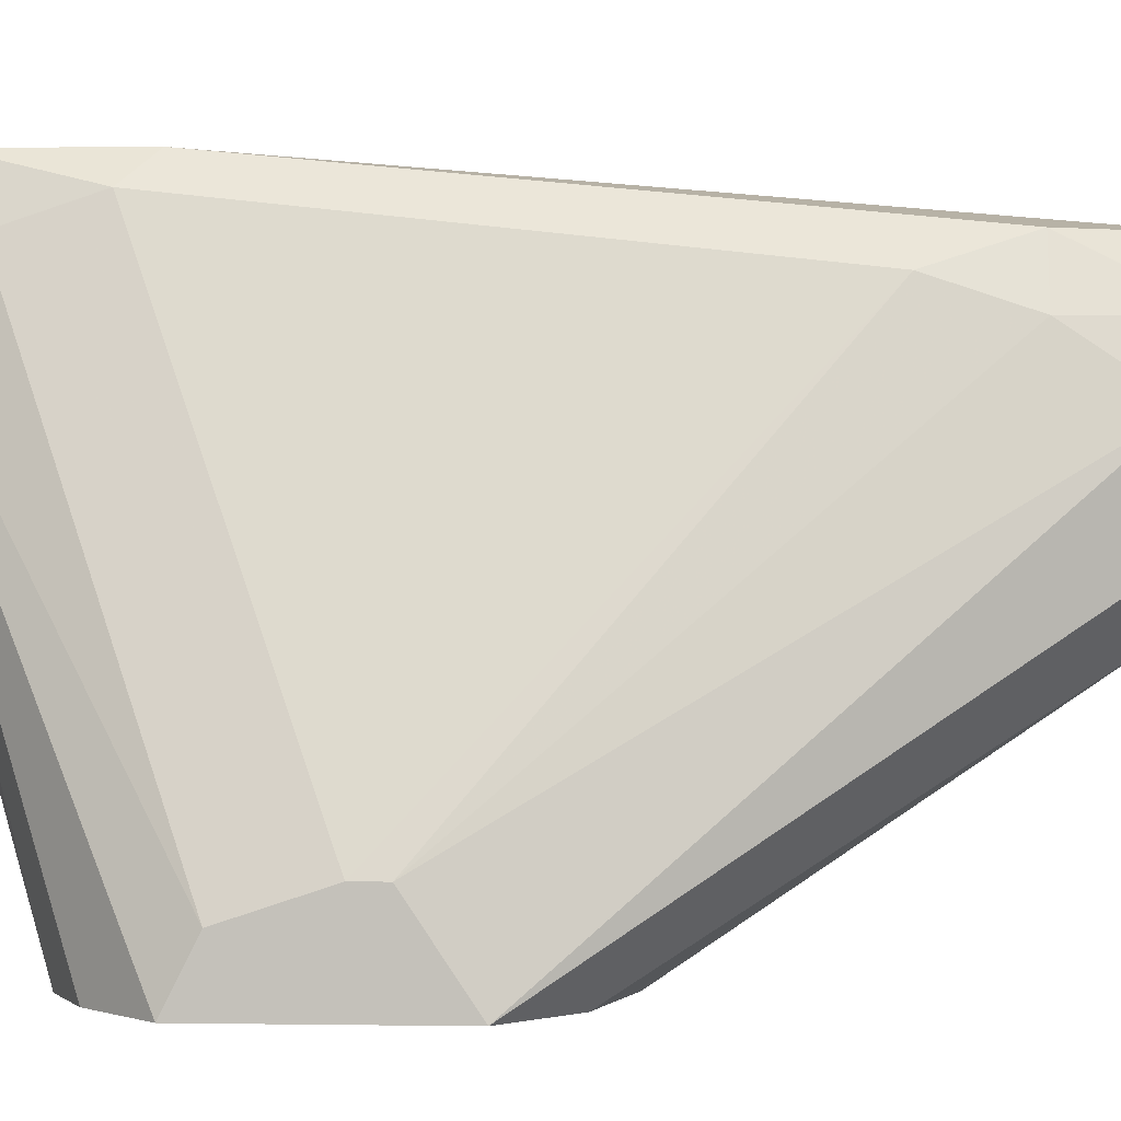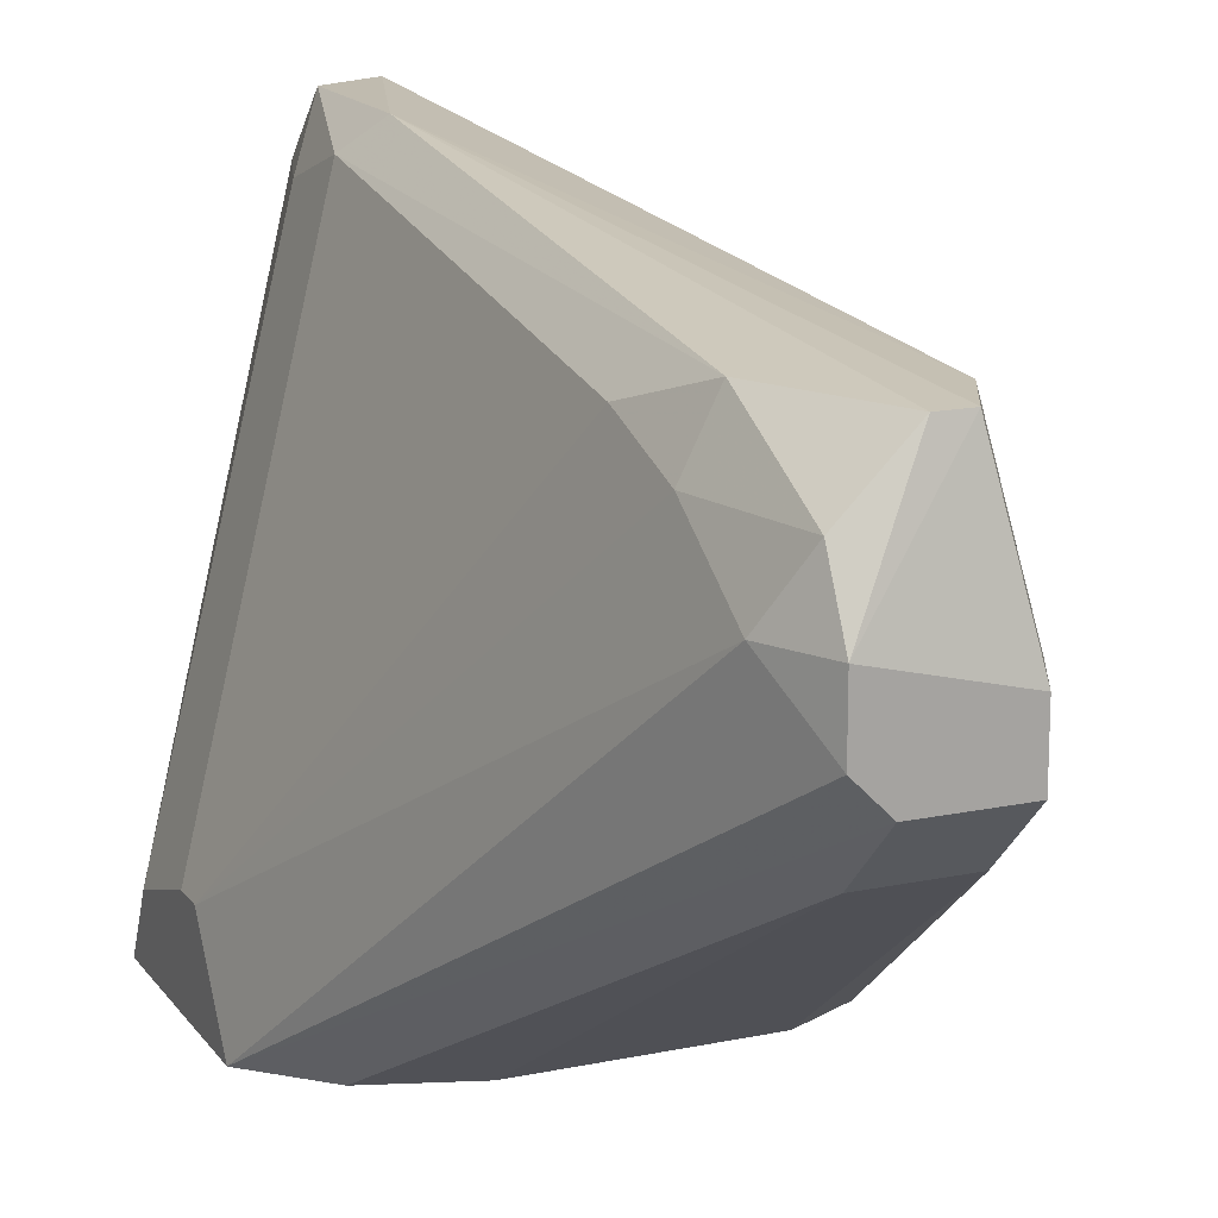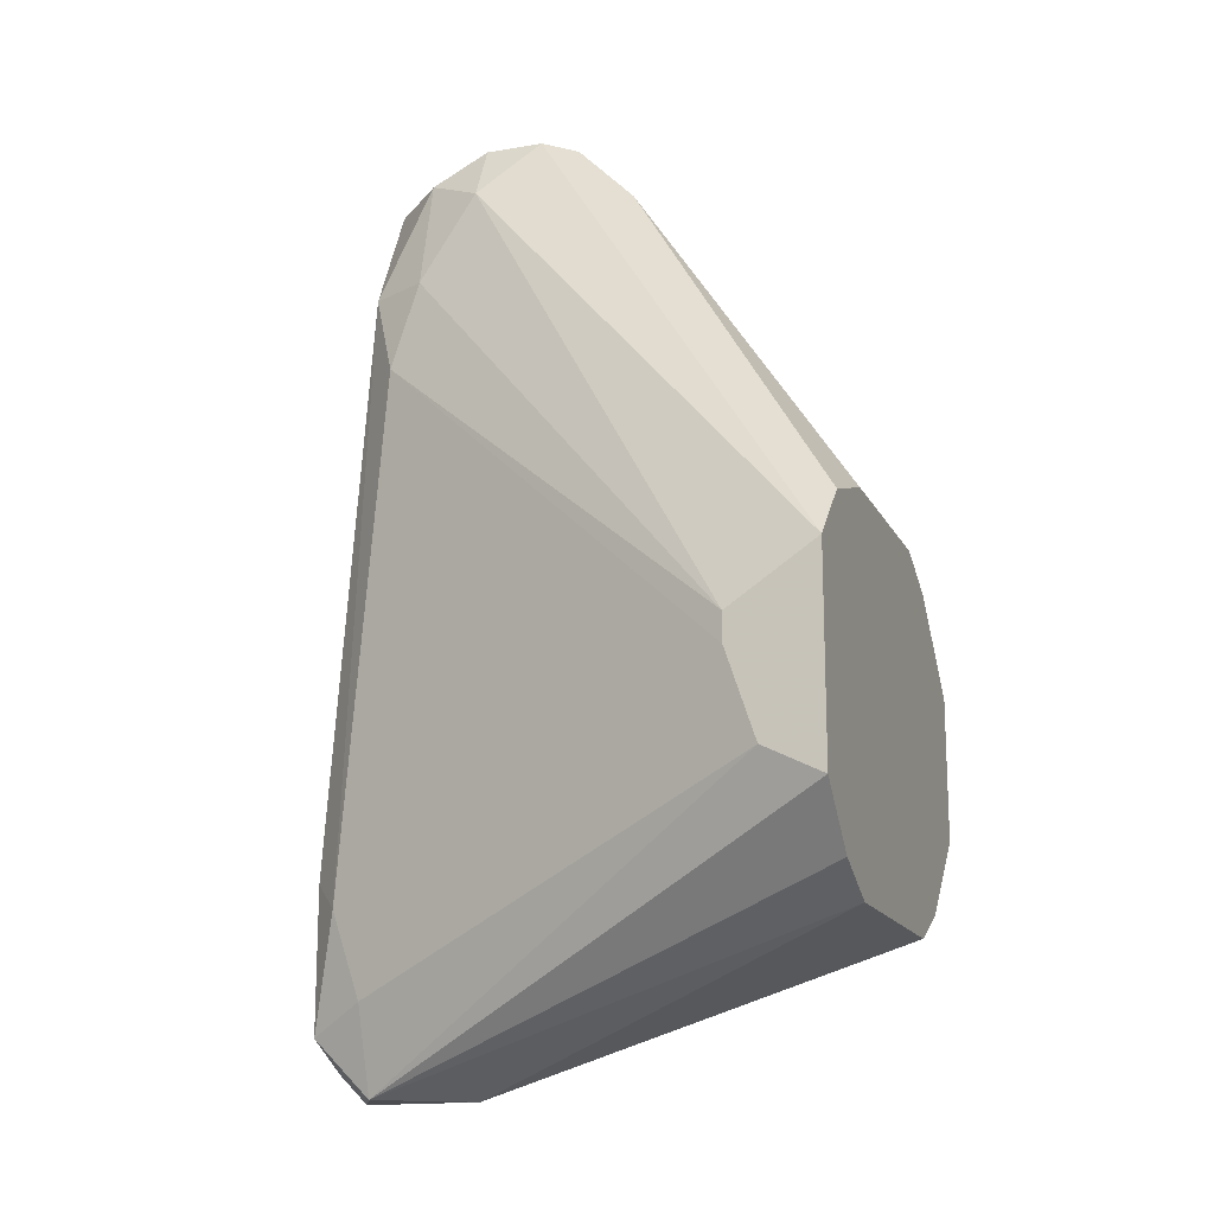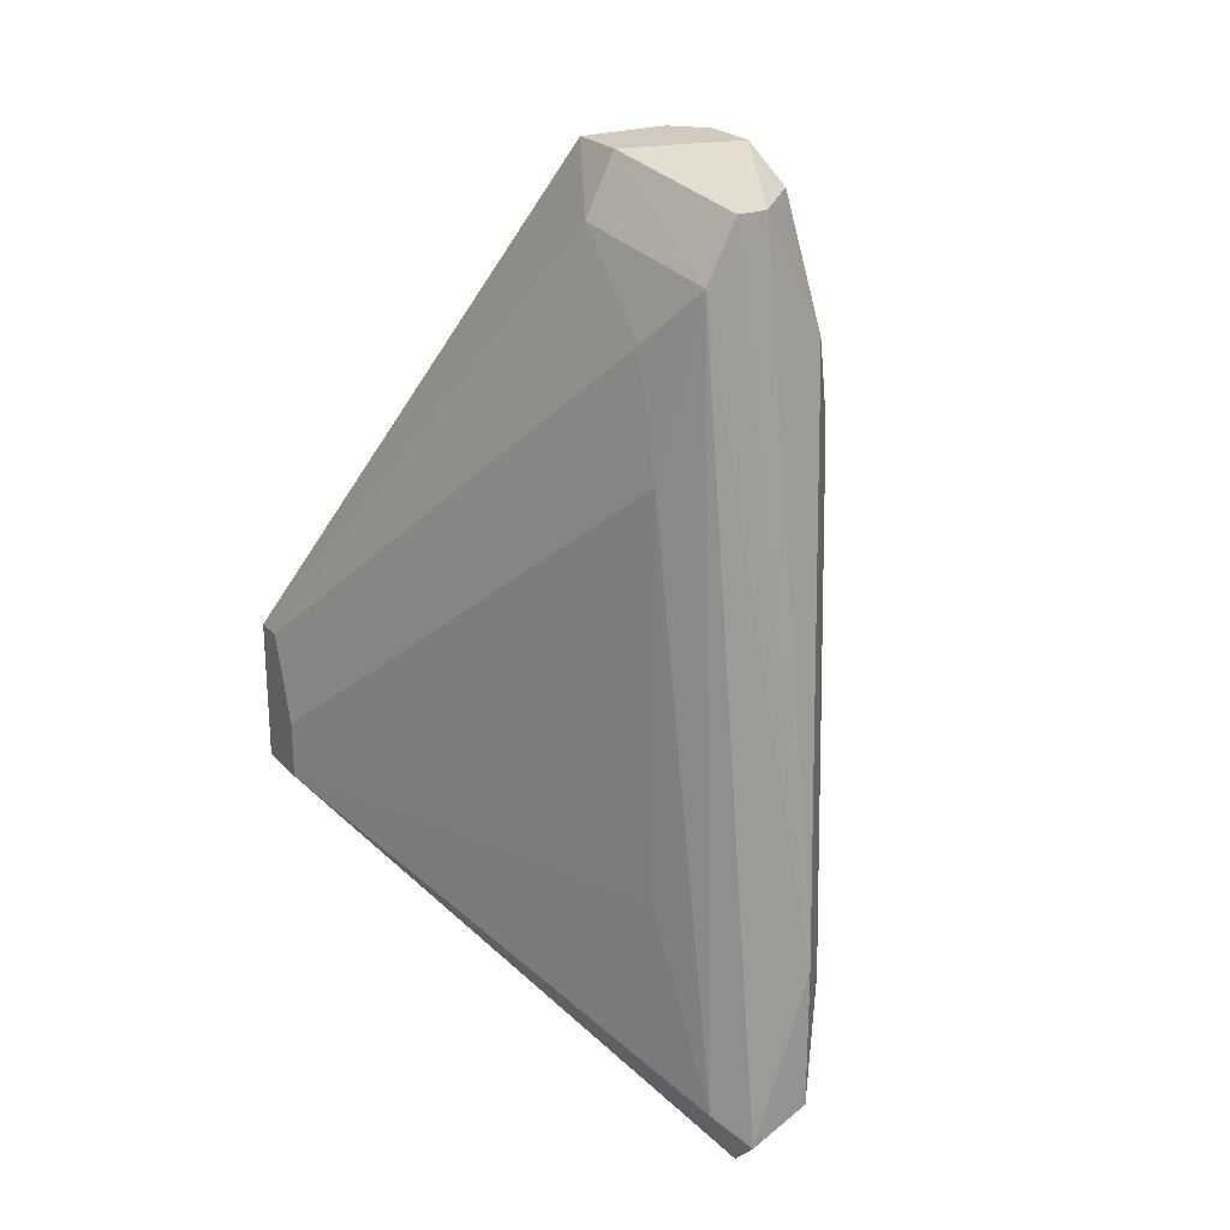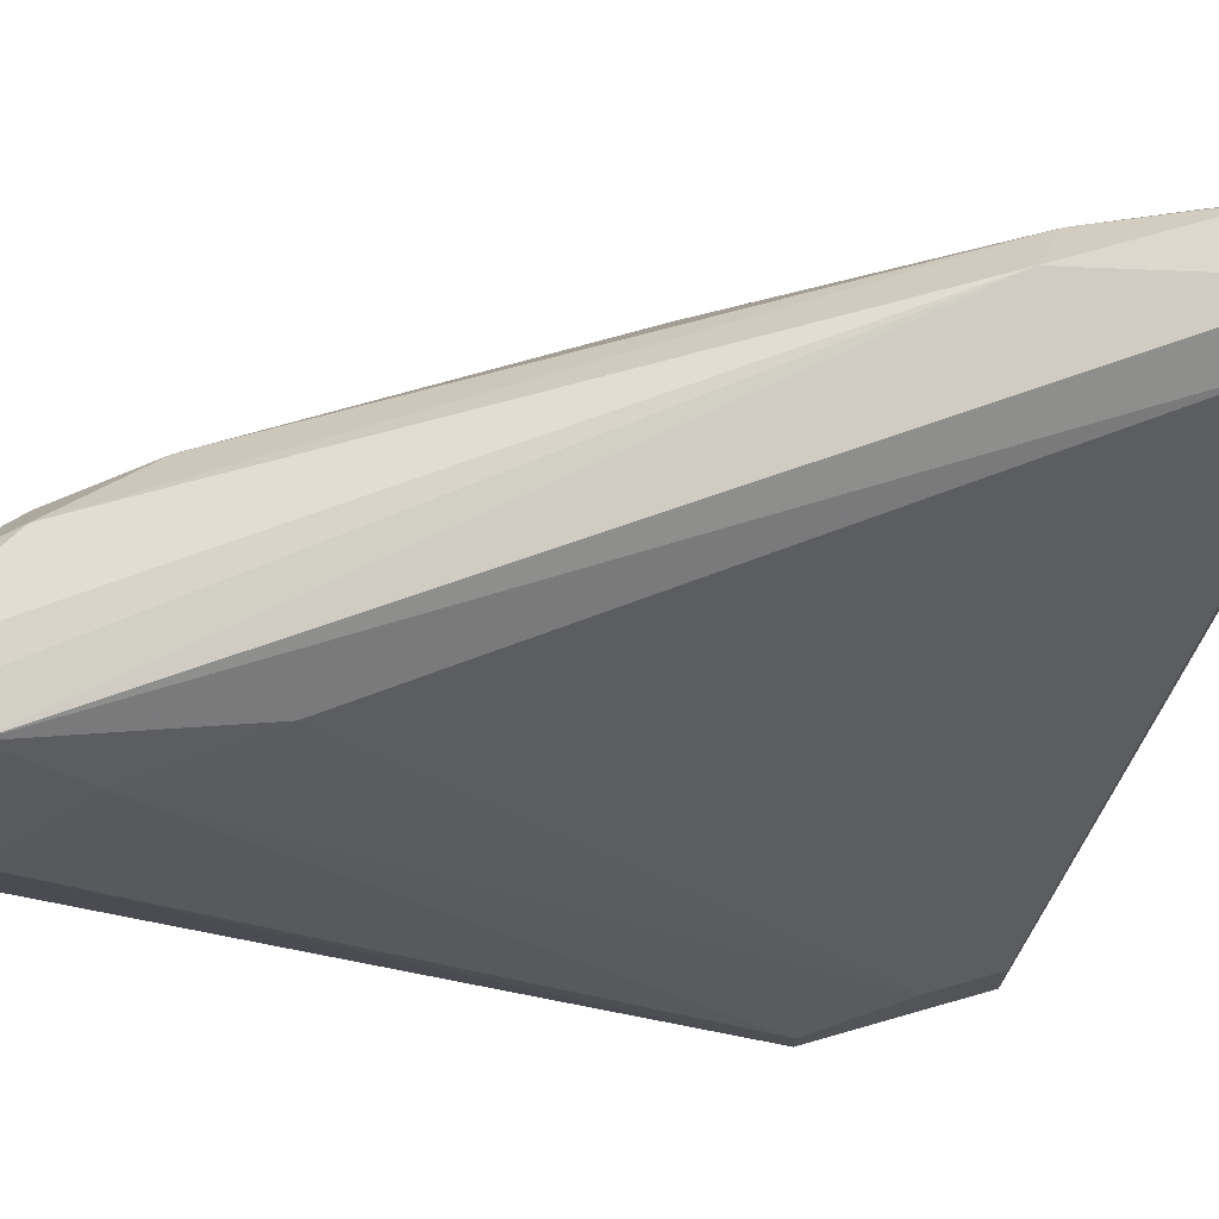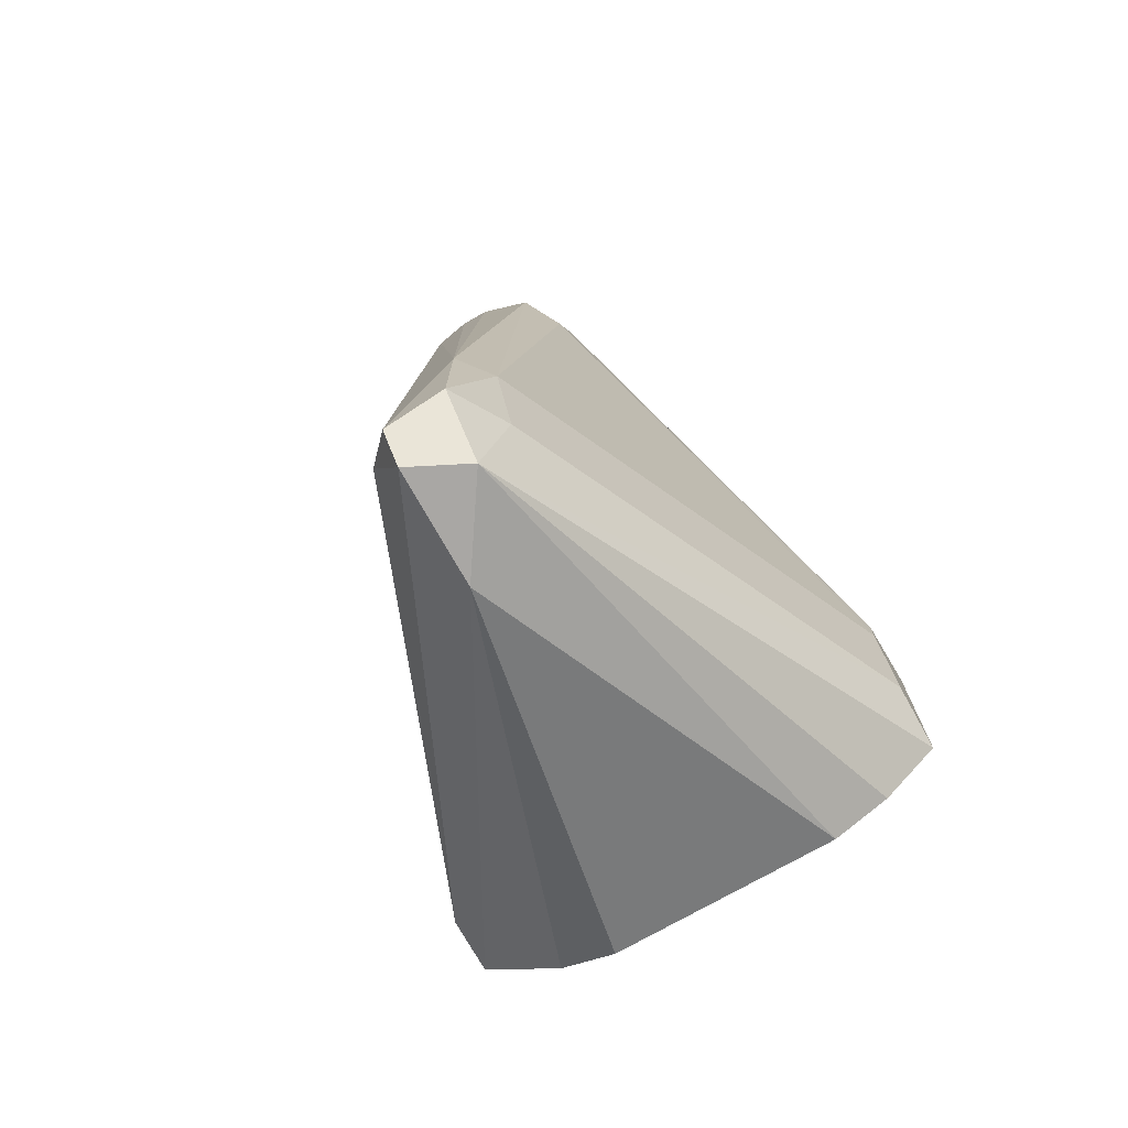
<metadata>
{"format":"obj","ext":"obj","renderer":"f3d","projection":"perspective","resolution":1024,"background":"white","views":[{"elev":1.4,"azim":93.4,"up":"+Z"},{"elev":15.9,"azim":156.5,"up":"+Z"},{"elev":-15.9,"azim":109.4,"up":"+Y"},{"elev":23.3,"azim":-30.7,"up":"+Y"},{"elev":72.3,"azim":-106.0,"up":"+Z"},{"elev":-74.8,"azim":29.6,"up":"+Y"}]}
</metadata>
<code>
v 0.005271 0.00787 0.04897
v 0.00072 0.02757 0.07473
v -0.01292 -0.005761 0.04897
v 0.01285 -0.00728 0.04897
v 0.002236 -0.01941 0.07473
v 0.002236 0.0291 0.06412
v 0.005271 0.01697 0.07322
v -0.01292 0.001817 0.04897
v -0.005338 -0.01182 0.04897
v -0.002306 -0.01637 0.07624
v -0.002306 0.02455 0.07473
v 0.01285 0.003331 0.04897
v -0.002306 0.0291 0.06412
v 0.002236 -0.01637 0.07777
v 0.01285 -0.001217 0.05352
v 0.005271 0.02606 0.06867
v -0.01292 -0.002732 0.052
v 0.006786 -0.01182 0.04897
v -0.00079 -0.01941 0.07018
v -0.005338 0.00787 0.04897
v -0.003822 0.01545 0.07322
v 0.003752 -0.01031 0.07624
v 0.002236 0.02606 0.0611
v -0.003822 0.02606 0.06715
v 0.003752 0.02151 0.07473
v -0.00079 -0.01789 0.07777
v 0.003752 0.0291 0.06563
v 0.002236 -0.008795 0.07777
v 0.01285 -0.005761 0.052
v -0.002306 0.02606 0.0611
v -0.01292 -0.005761 0.052
v -0.01292 0.001817 0.05049
v -0.00837 -0.01031 0.04897
v -0.00079 -0.01941 0.07624
v 0.009816 -0.01031 0.04897
v 0.009816 0.006356 0.04897
v 0.01285 0.000302 0.05352
v -0.003822 -0.005761 0.07322
v -0.002306 0.0291 0.06715
v -0.00837 0.006356 0.04897
v -0.003822 0.02151 0.0717
v 0.003752 0.02757 0.0717
v 0.005271 0.02151 0.0717
v 0.003752 -0.01486 0.07473
v 0.003752 0.0291 0.06867
v -0.00079 0.02757 0.07473
f 45 39 46
f 3 1 4
f 1 3 8
f 3 4 9
f 4 1 12
f 4 12 15
f 8 3 17
f 9 4 18
f 9 18 19
f 18 5 19
f 1 8 20
f 10 11 21
f 15 7 22
f 13 6 23
f 1 20 23
f 13 8 24
f 22 7 25
f 11 10 26
f 5 14 26
f 12 6 27
f 6 13 27
f 16 12 27
f 14 22 28
f 25 2 28
f 22 25 28
f 11 26 28
f 26 14 28
f 5 4 29
f 4 15 29
f 8 13 30
f 13 23 30
f 23 20 30
f 17 3 31
f 3 19 31
f 21 17 31
f 8 17 32
f 24 8 32
f 3 9 33
f 9 19 33
f 19 3 33
f 19 5 34
f 26 10 34
f 5 26 34
f 31 19 34
f 10 31 34
f 4 5 35
f 18 4 35
f 5 18 35
f 12 1 36
f 6 12 36
f 1 23 36
f 23 6 36
f 15 12 37
f 7 15 37
f 12 16 37
f 10 21 38
f 31 10 38
f 21 31 38
f 24 11 39
f 13 24 39
f 27 13 39
f 20 8 40
f 8 30 40
f 30 20 40
f 21 11 41
f 17 21 41
f 11 24 41
f 32 17 41
f 24 32 41
f 2 25 42
f 25 7 43
f 7 37 43
f 37 16 43
f 16 42 43
f 42 25 43
f 14 5 44
f 22 14 44
f 15 22 44
f 5 29 44
f 29 15 44
f 16 27 45
f 27 39 45
f 42 16 45
f 2 42 45
f 28 2 46
f 11 28 46
f 39 11 46
f 2 45 46

</code>
